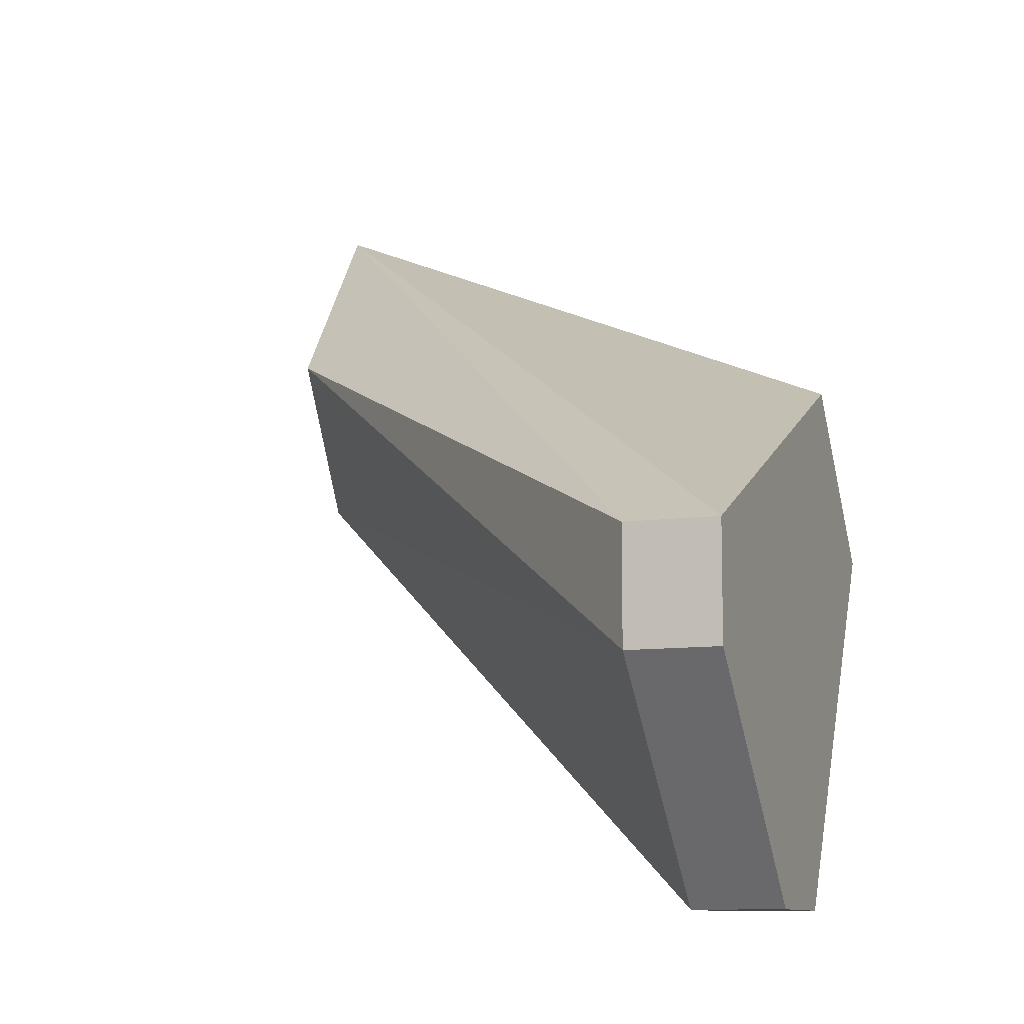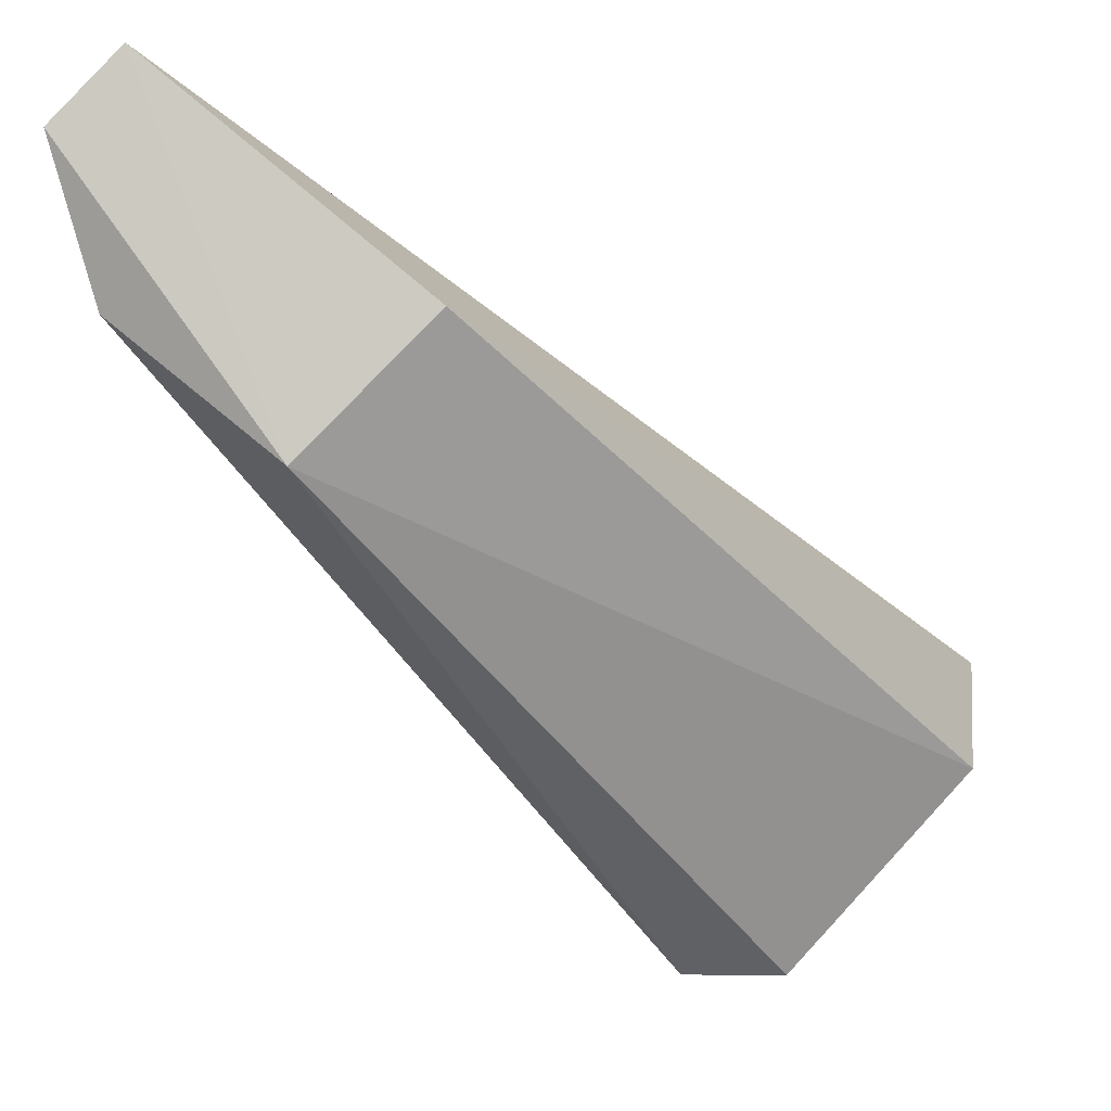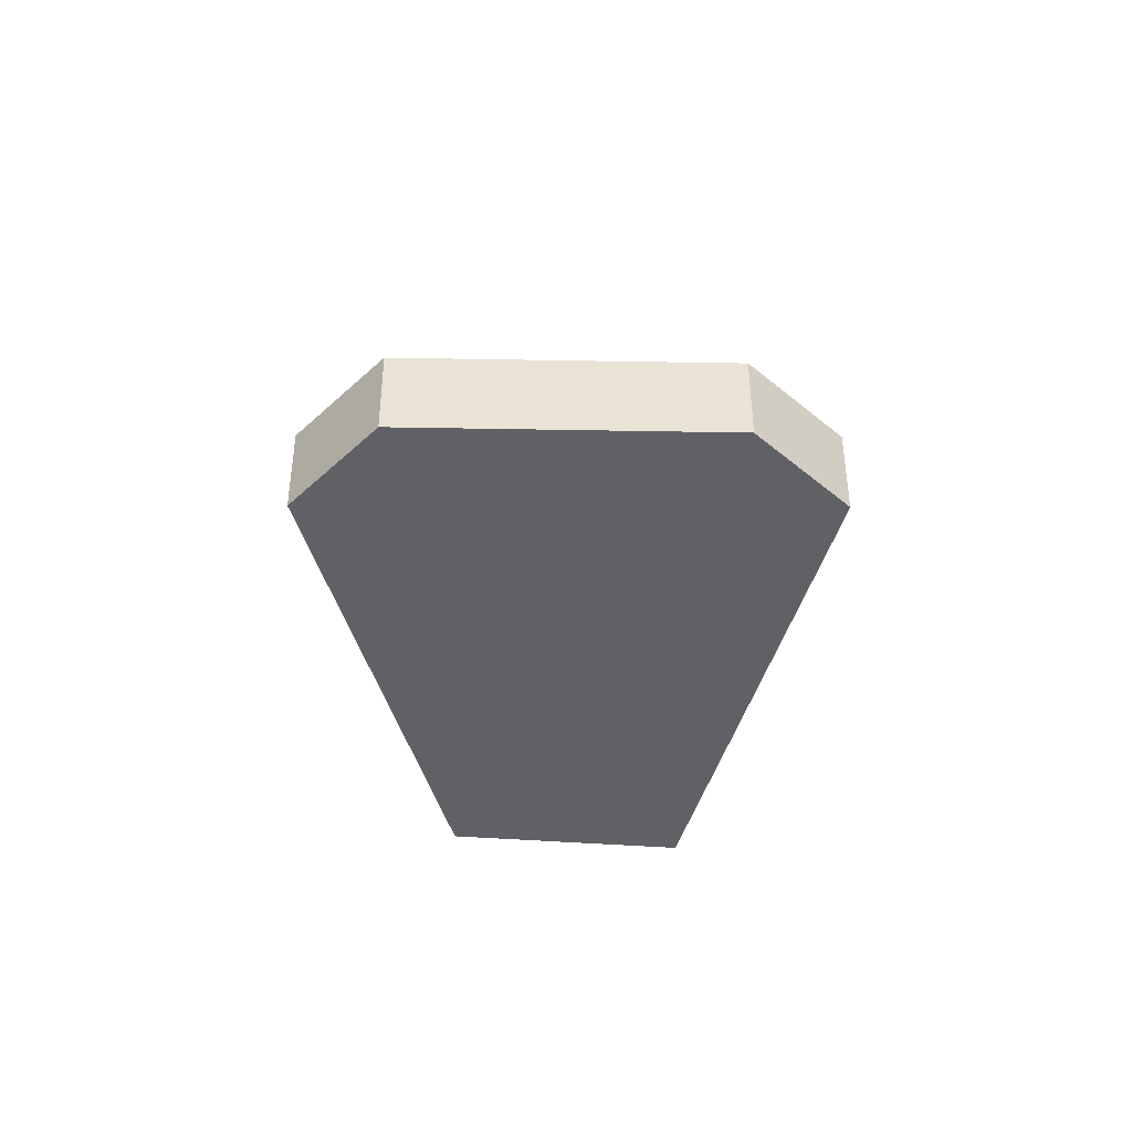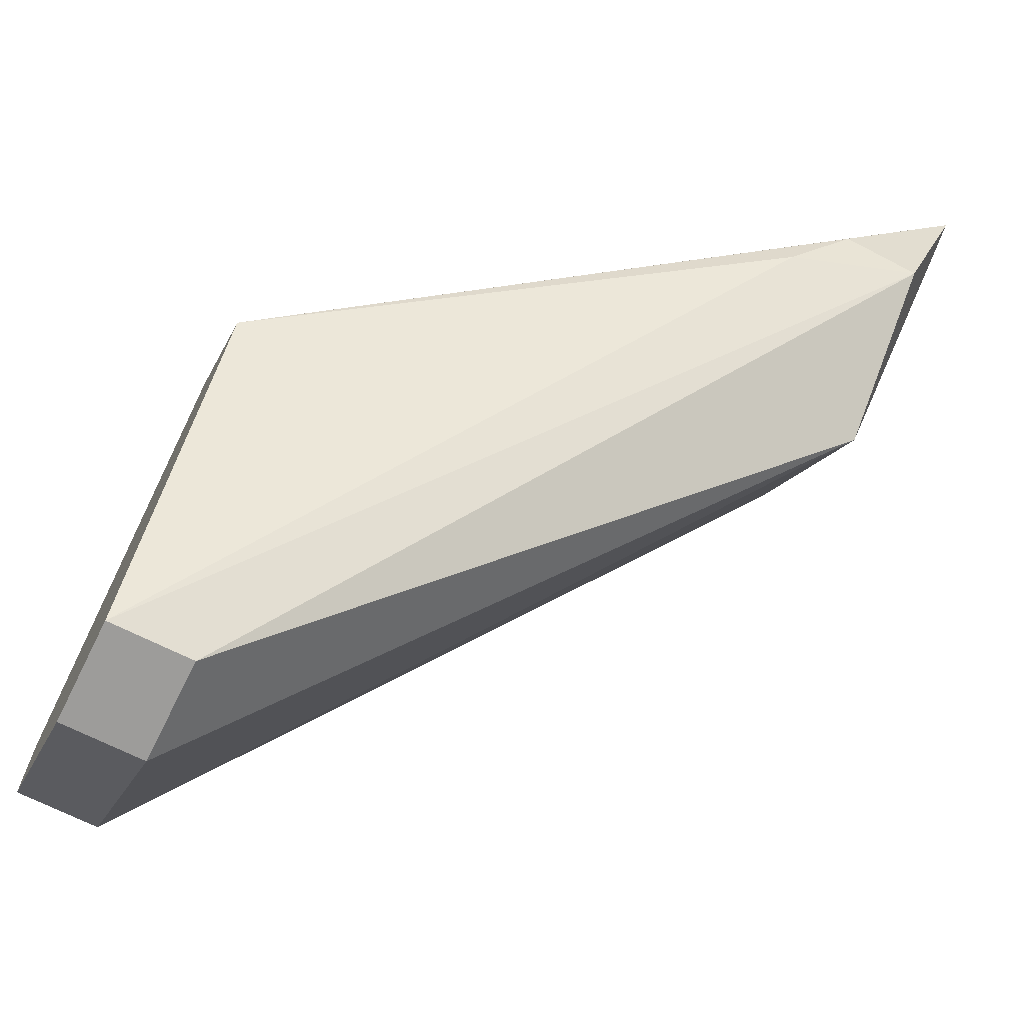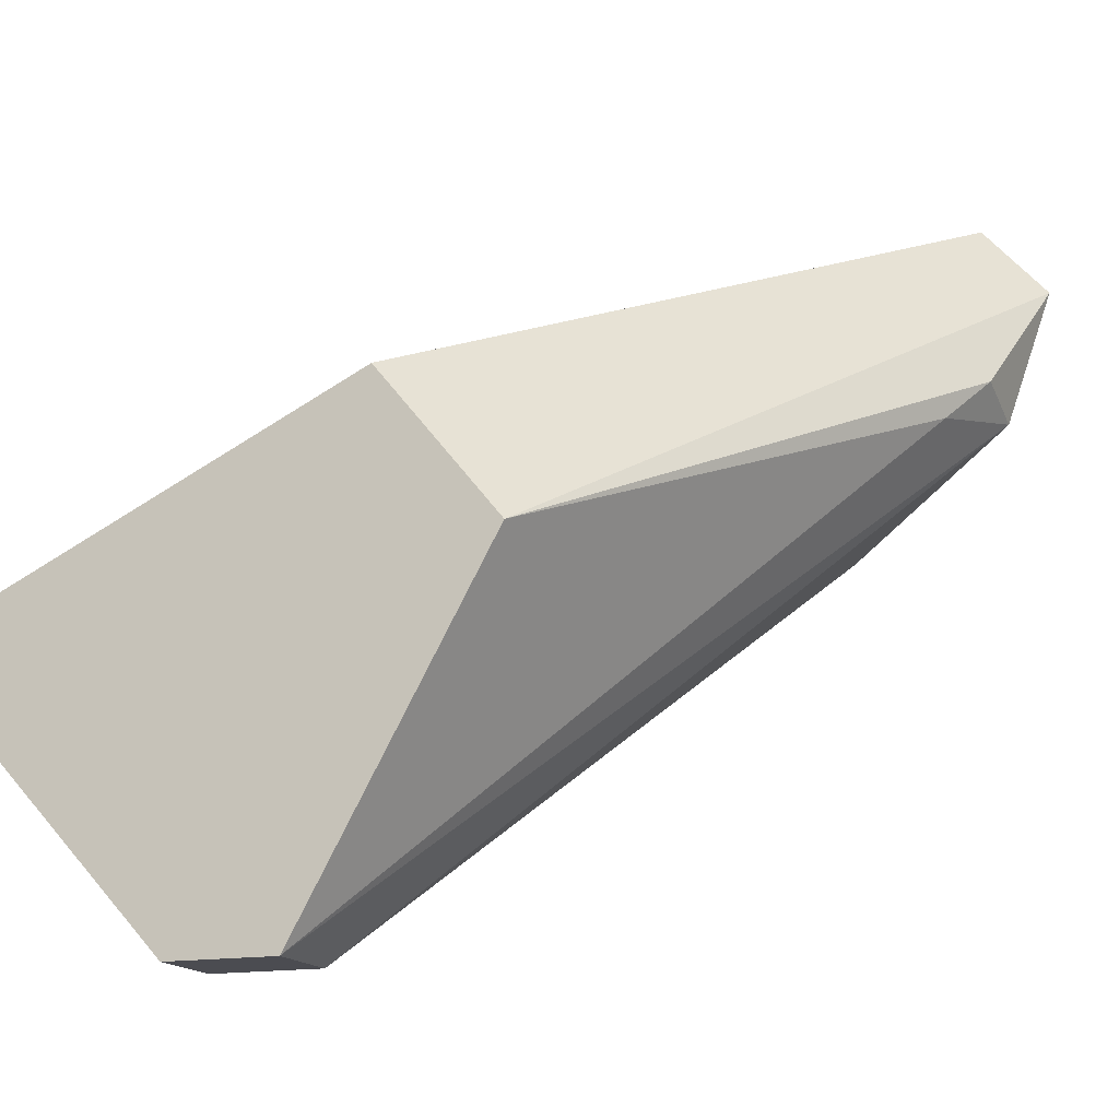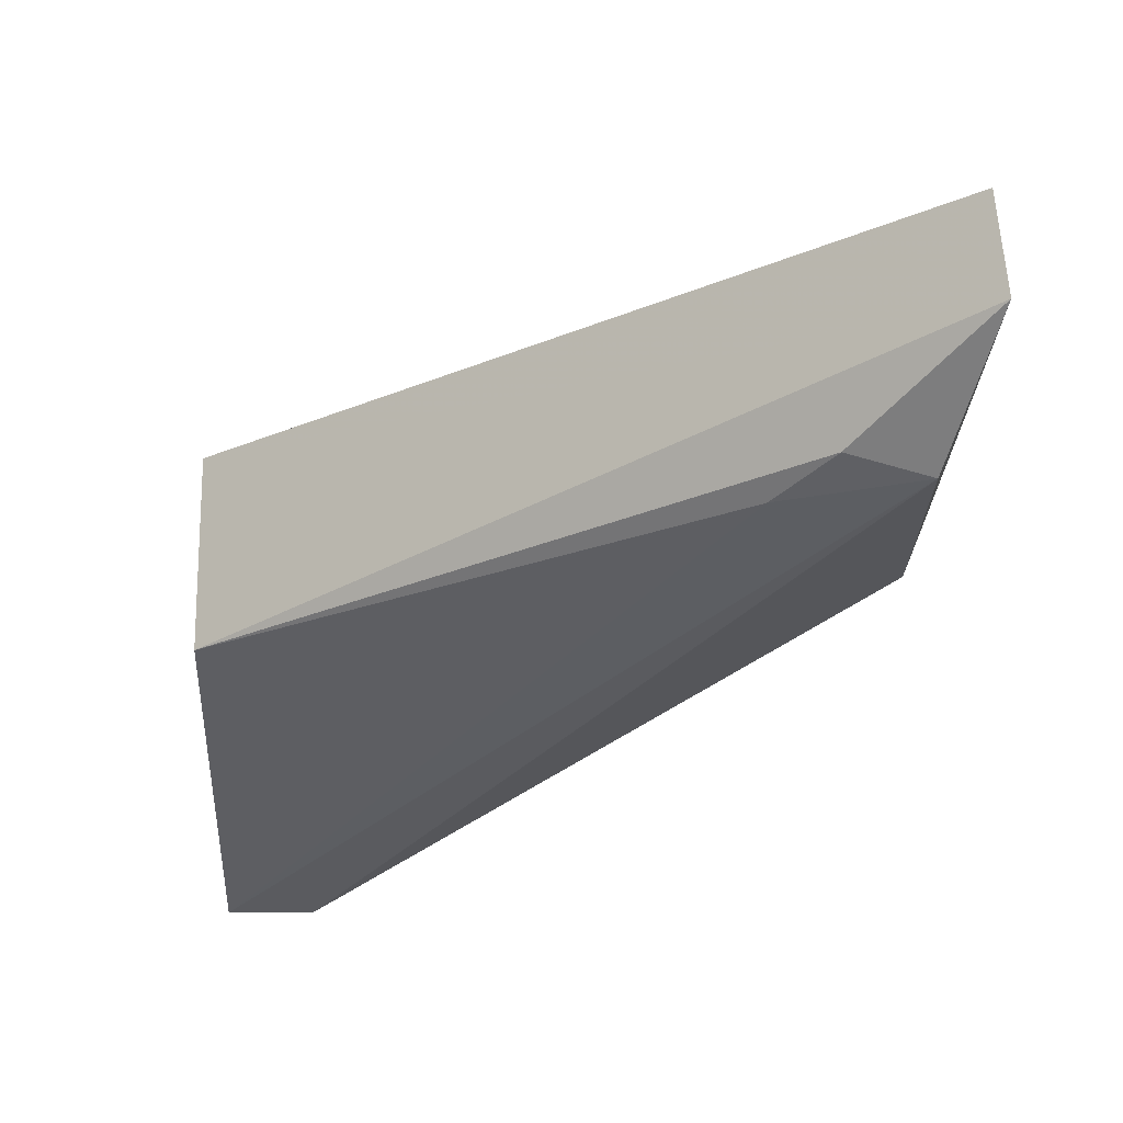
<metadata>
{"format":"obj","ext":"obj","renderer":"f3d","projection":"perspective","resolution":1024,"background":"white","views":[{"elev":-9.7,"azim":-69.7,"up":"+Z"},{"elev":-5.3,"azim":-177.1,"up":"+Z"},{"elev":-48.2,"azim":-133.5,"up":"+Y"},{"elev":-70.2,"azim":63.6,"up":"+Z"},{"elev":-15.5,"azim":20.2,"up":"+Z"},{"elev":16.9,"azim":89.4,"up":"+Z"}]}
</metadata>
<code>
v 0.572 0.1297 0.4029
v 0.585 0.131 0.3885
v 0.5457 0.122 0.3335
v 0.4611 0.01678 0.2447
v 0.5192 0.00015 0.312
v 0.4239 0.01678 0.3064
v 0.4957 0.00015 0.341
v 0.5772 0.1225 0.359
v 0.5199 0.118 0.3606
v 0.4239 6e-05 0.3064
v 0.5768 0.1076 0.3631
v 0.482 6e-05 0.2447
v 0.4239 0.01678 0.2855
v 0.482 0.01678 0.2447
v 0.4611 6e-05 0.2447
v 0.57 0.09697 0.3532
v 0.4239 6e-05 0.2855
f 1 2 3
f 7 5 2
f 7 2 1
f 8 3 2
f 9 6 1
f 9 1 3
f 10 7 1
f 10 1 6
f 11 8 2
f 11 2 5
f 12 5 7
f 12 7 10
f 13 9 3
f 13 3 4
f 13 6 9
f 13 10 6
f 14 12 4
f 14 4 3
f 14 3 8
f 14 8 12
f 15 12 10
f 15 4 12
f 15 13 4
f 16 11 5
f 16 5 12
f 16 12 8
f 16 8 11
f 17 15 10
f 17 10 13
f 17 13 15

</code>
